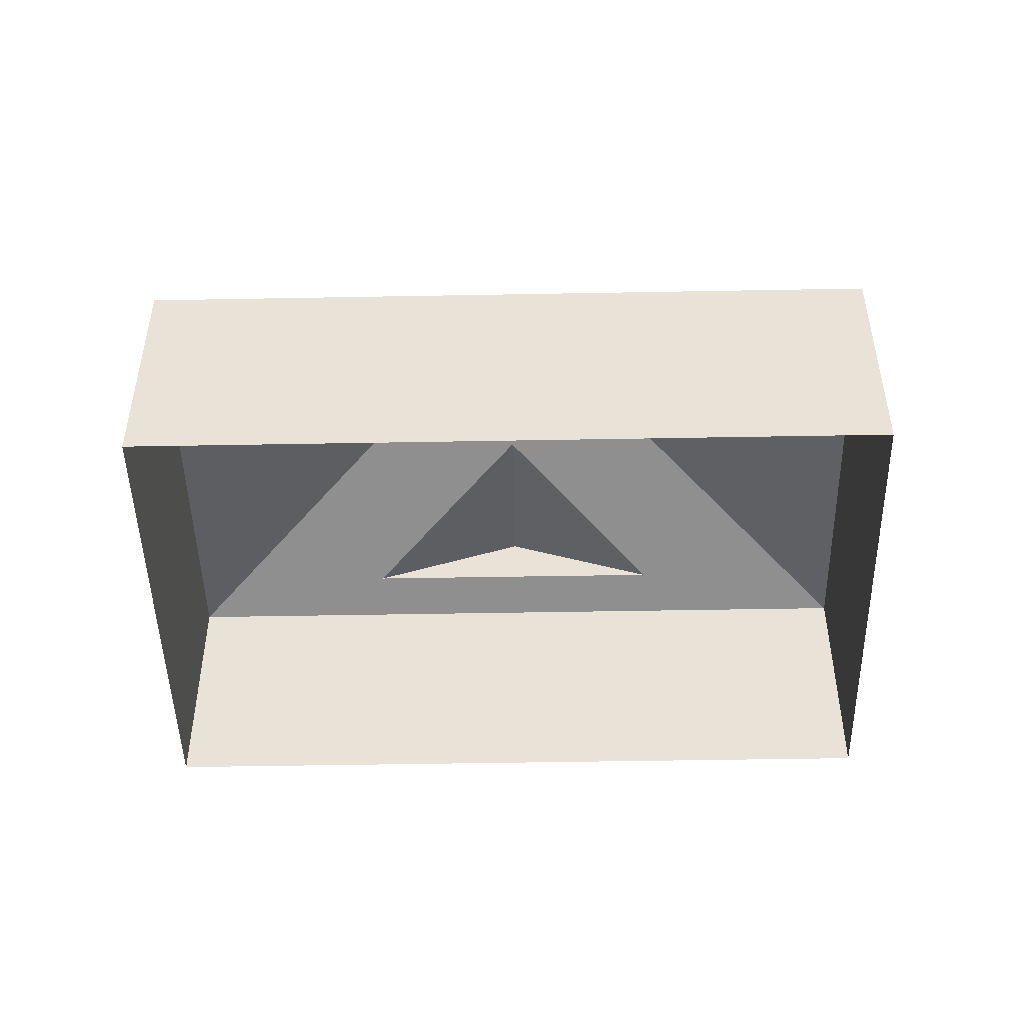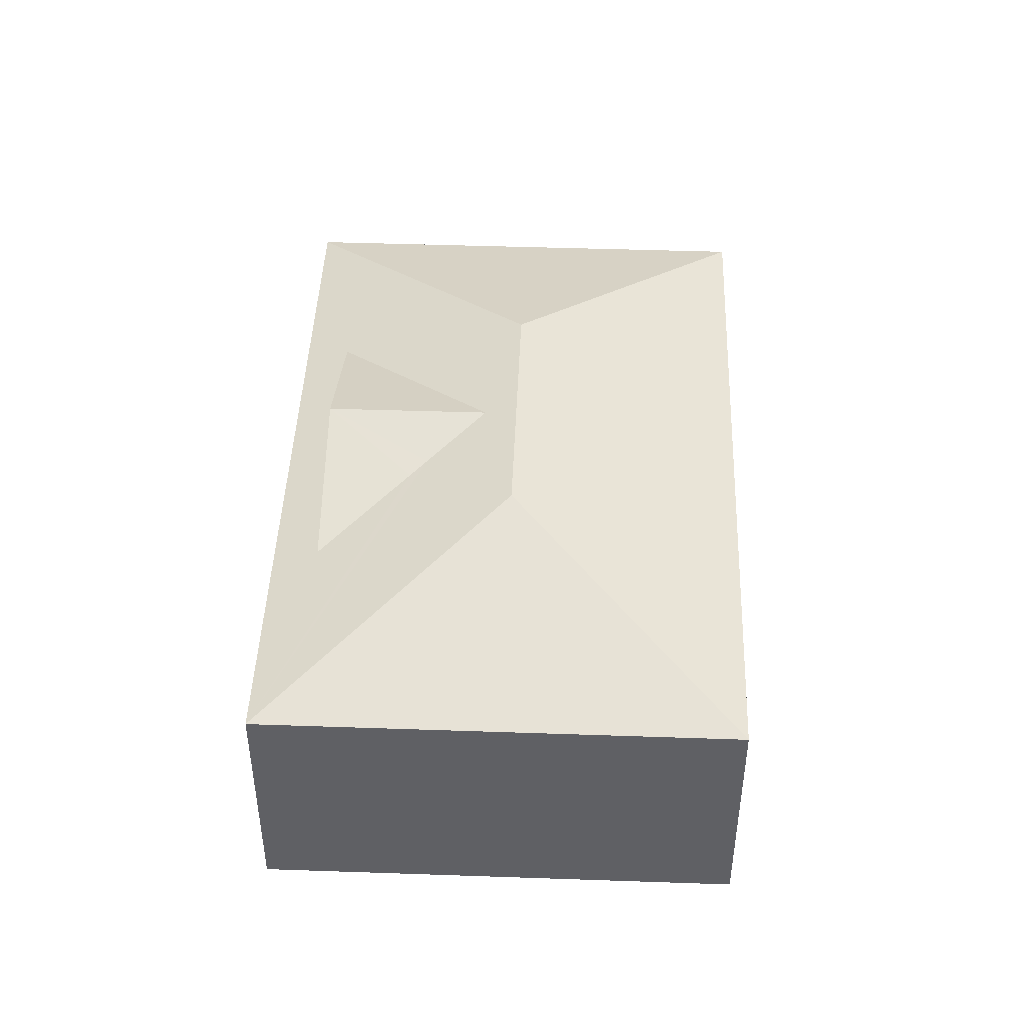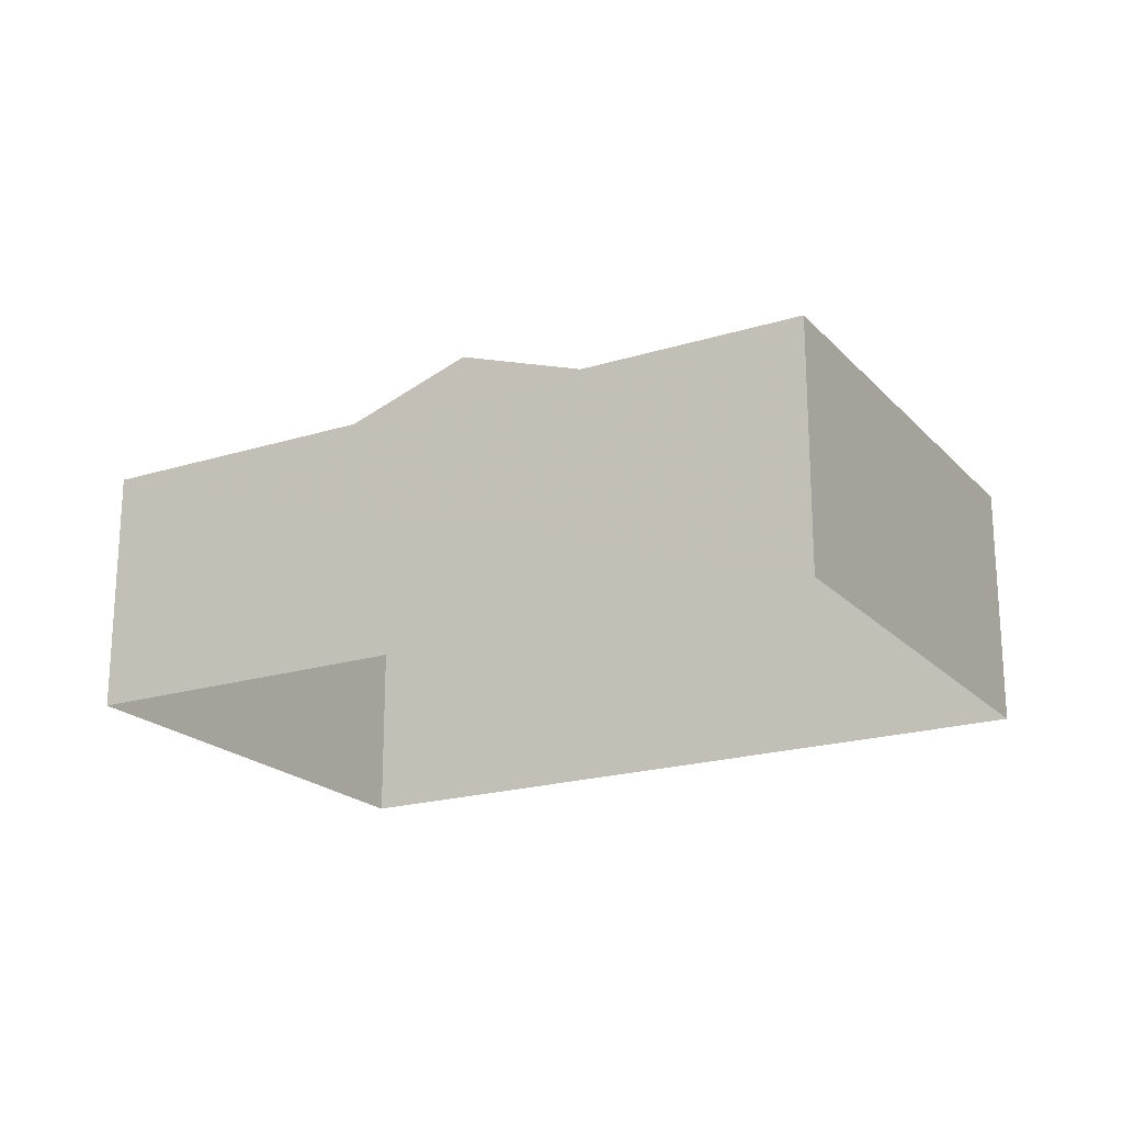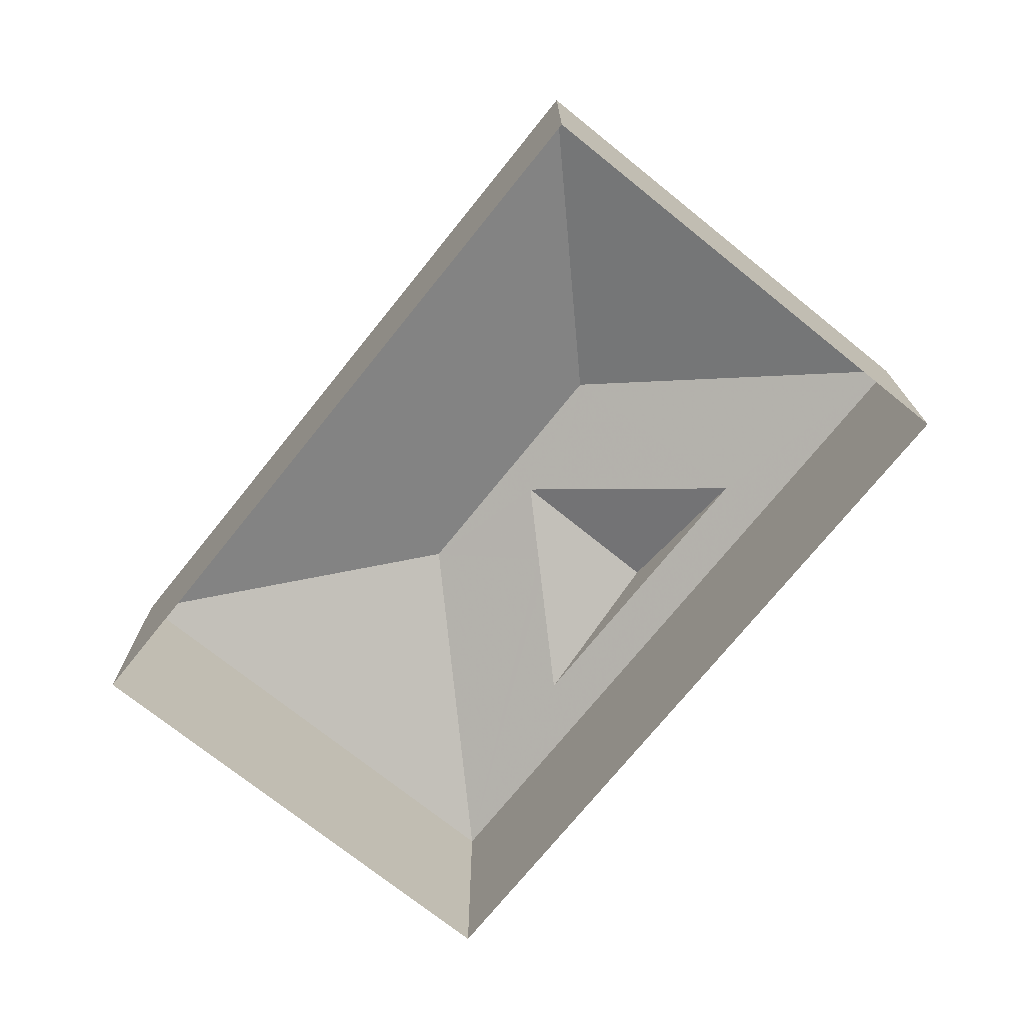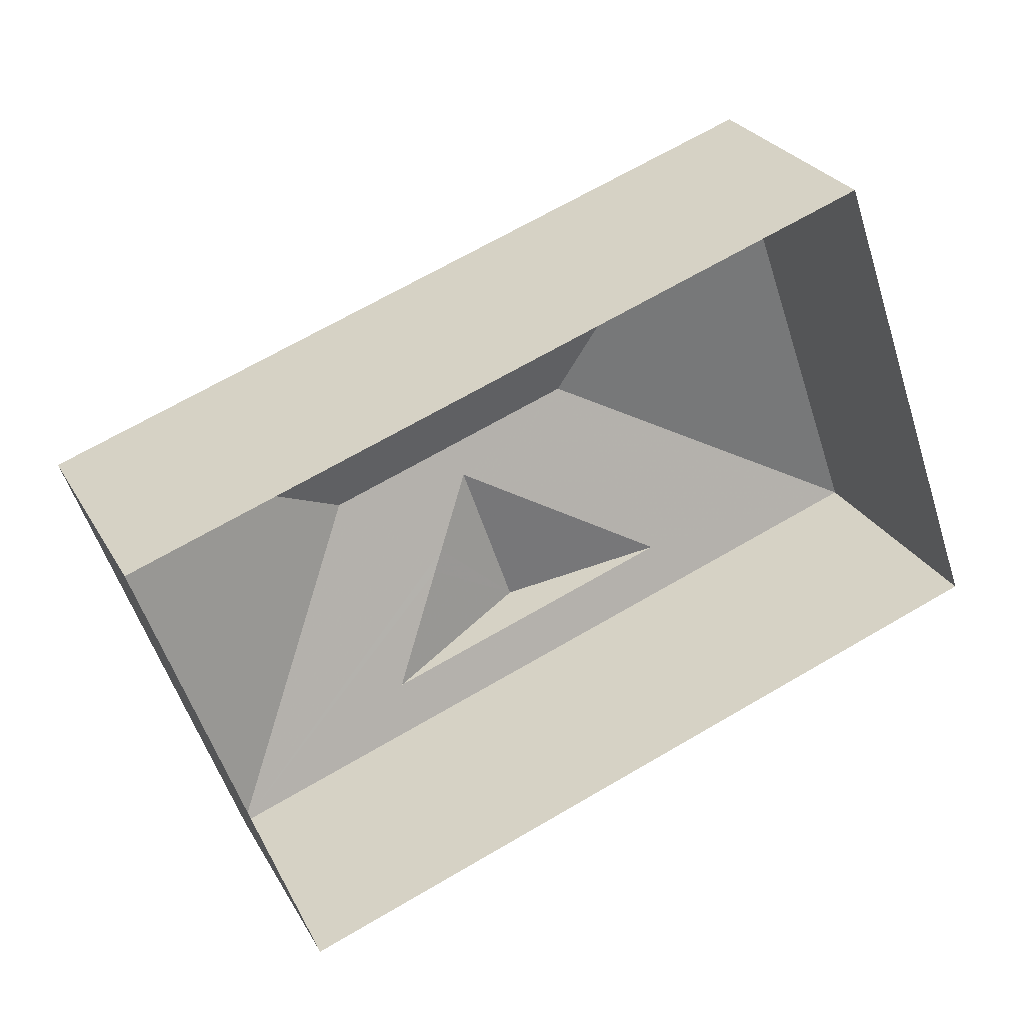
<metadata>
{"format":"obj","ext":"obj","renderer":"f3d","projection":"perspective","resolution":1024,"background":"white","views":[{"elev":-47.5,"azim":161.9,"up":"+Z"},{"elev":45.1,"azim":73.0,"up":"+Z"},{"elev":-20.3,"azim":10.3,"up":"+Z"},{"elev":-72.9,"azim":-148.1,"up":"+Z"},{"elev":27.1,"azim":156.1,"up":"+Y"}]}
</metadata>
<code>
v 1.277e+04 -1.512e+04 20.7
v 1.28e+04 -1.511e+04 20.7
v 1.279e+04 -1.513e+04 20.7
v 1.278e+04 -1.511e+04 20.7
v 1.279e+04 -1.512e+04 28.41
v 1.279e+04 -1.512e+04 29.29
v 1.278e+04 -1.512e+04 30.03
v 1.279e+04 -1.512e+04 29.46
v 1.279e+04 -1.512e+04 30.03
v 1.278e+04 -1.512e+04 29.82
v 1.278e+04 -1.512e+04 28.41
v 1.278e+04 -1.512e+04 30.36
v 1.277e+04 -1.512e+04 27.95
v 1.279e+04 -1.513e+04 27.95
v 1.279e+04 -1.512e+04 30.36
v 1.278e+04 -1.511e+04 27.95
v 1.28e+04 -1.511e+04 27.95
f 1 2 3
f 1 4 2
f 5 6 7
f 8 7 6
f 8 9 7
f 10 11 7
f 9 10 7
f 11 12 13
f 13 14 11
f 10 12 11
f 6 14 8
f 5 14 6
f 11 14 5
f 12 10 9
f 12 9 15
f 8 14 15
f 9 8 15
f 16 12 15
f 17 16 15
f 17 15 14
f 13 12 16
f 5 7 11
f 13 4 1
f 13 16 4
f 16 2 4
f 16 17 2
f 14 3 2
f 17 14 2
f 3 13 1
f 3 14 13

</code>
